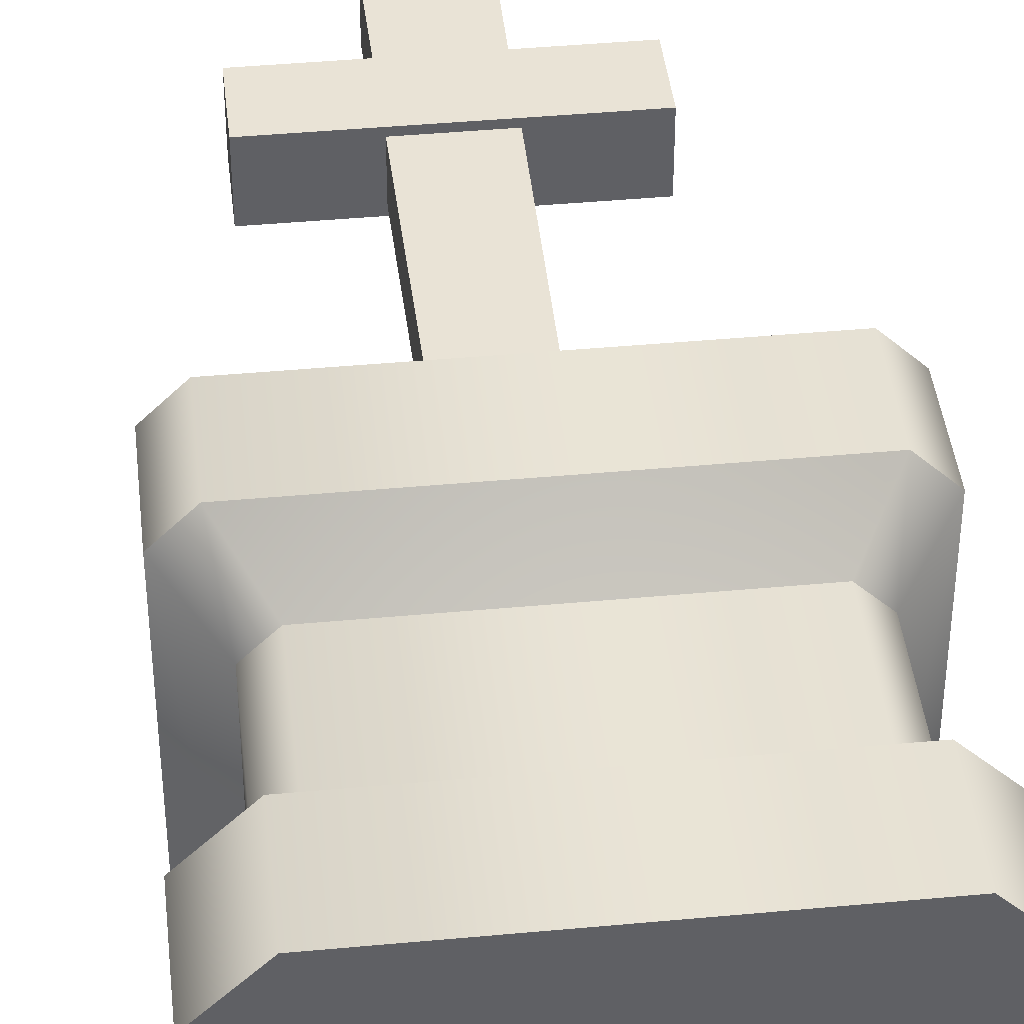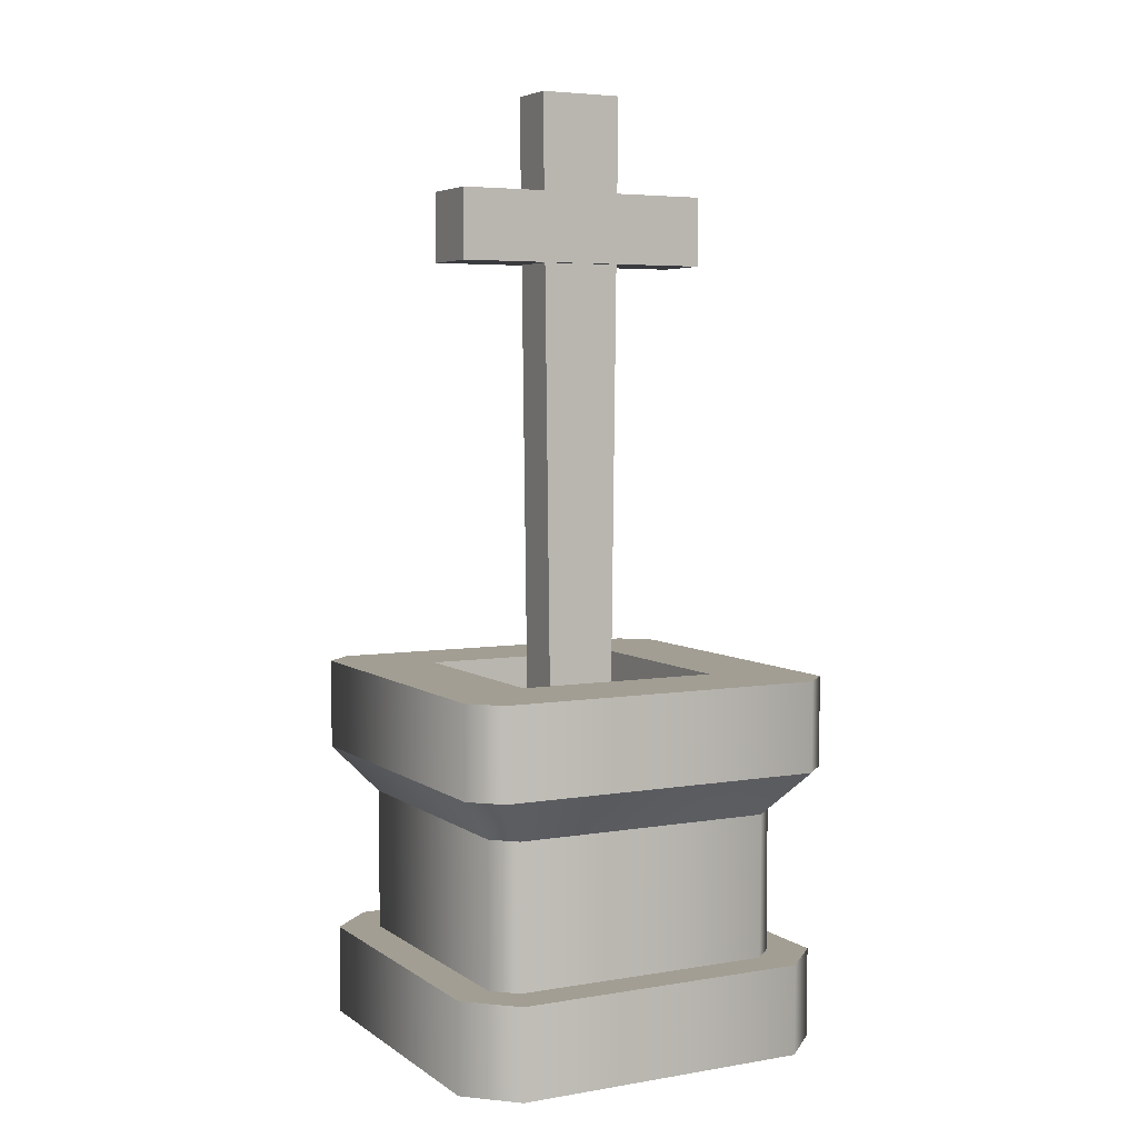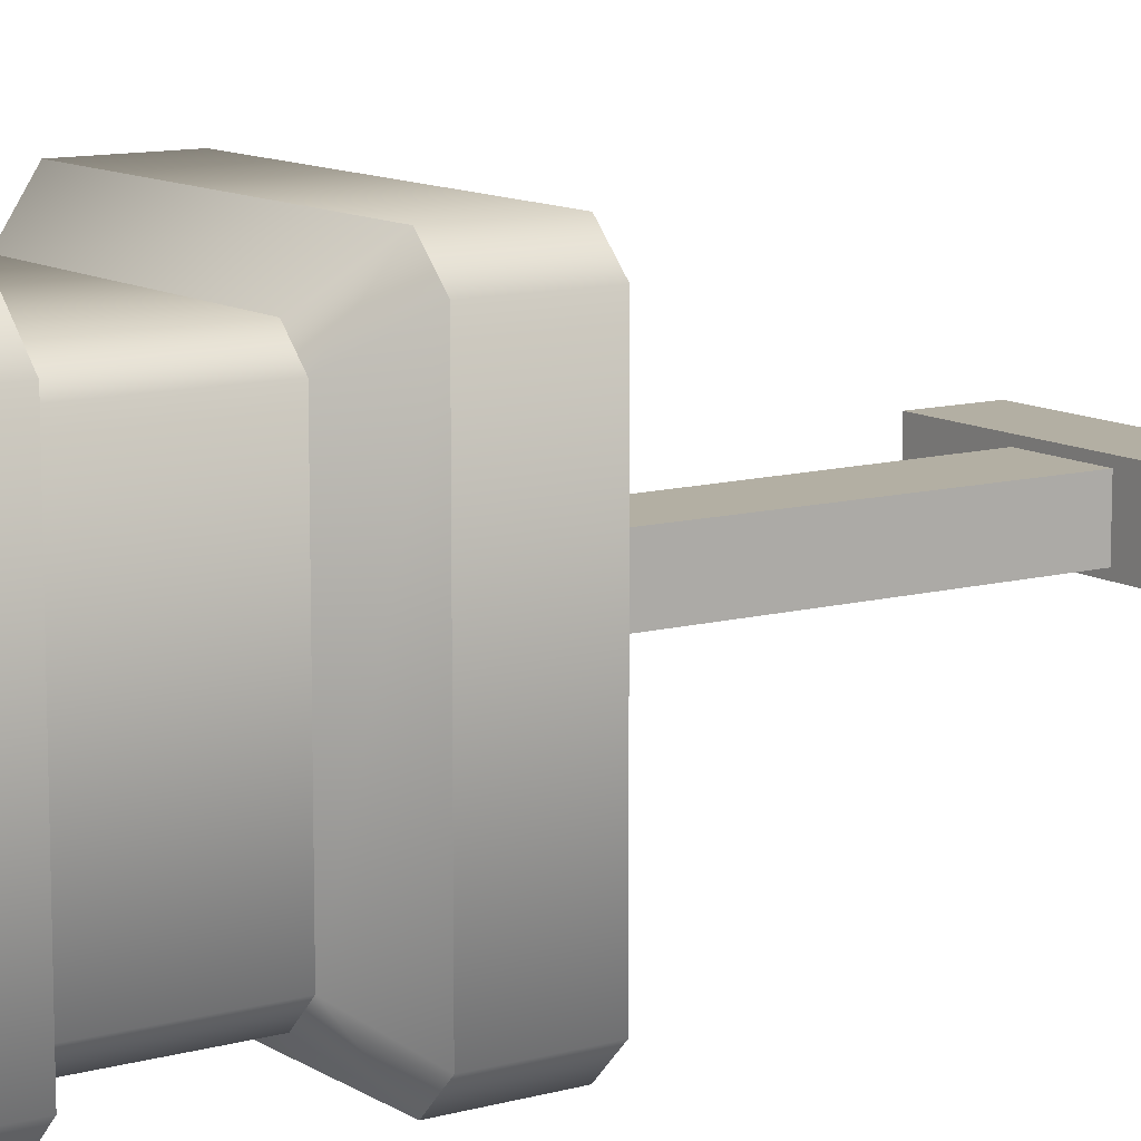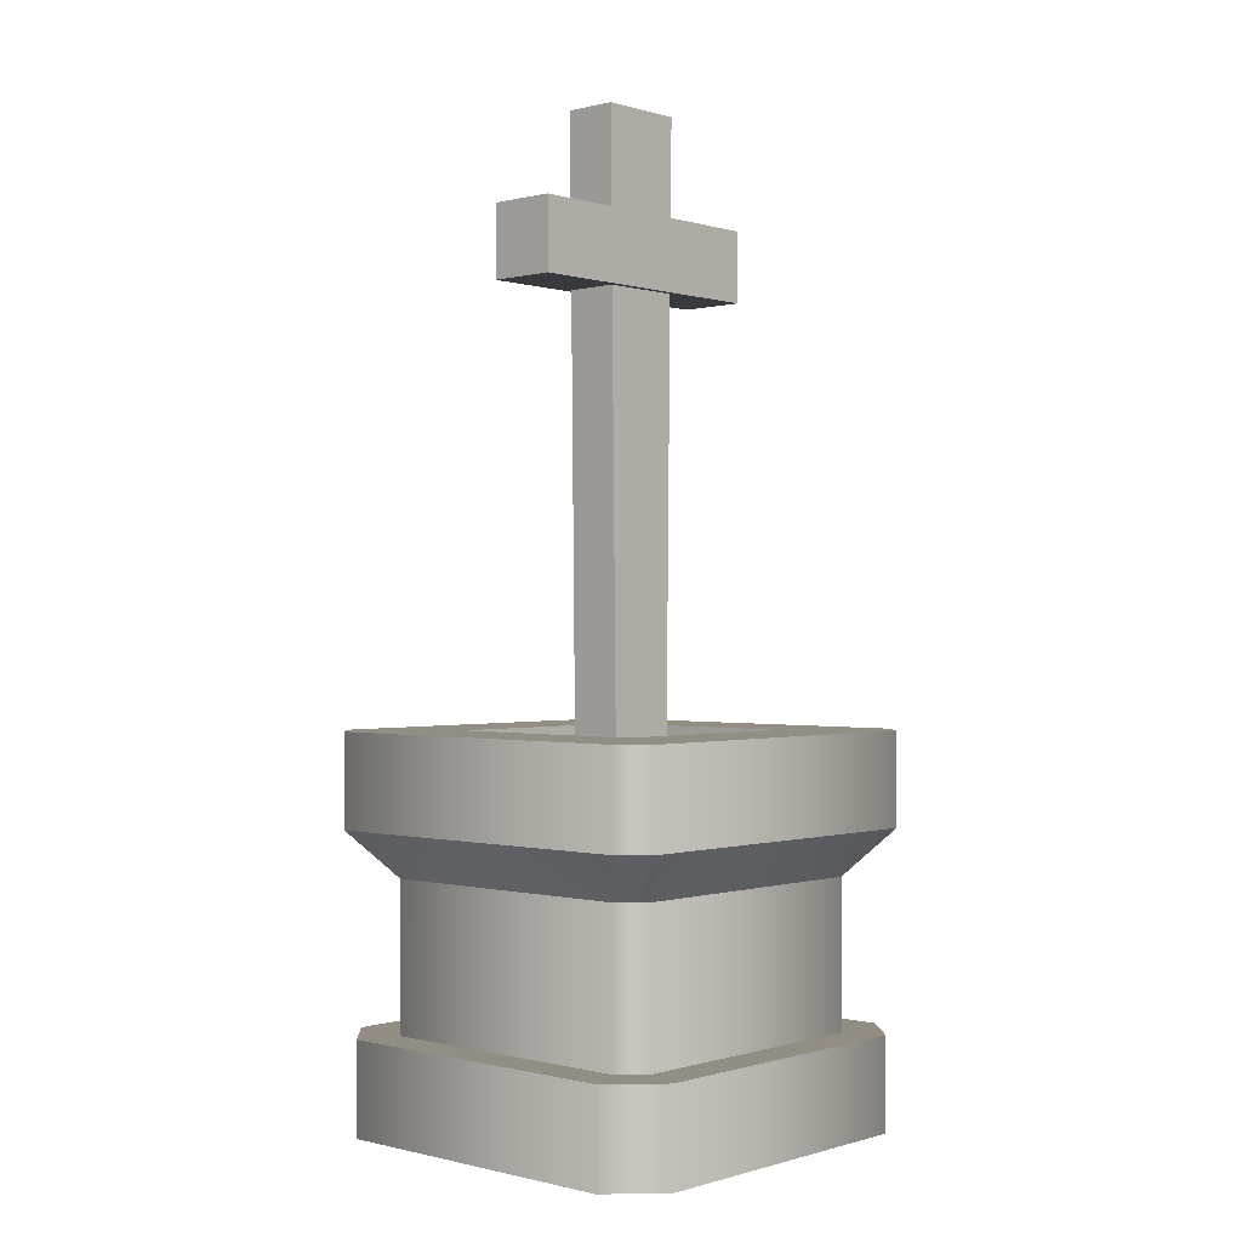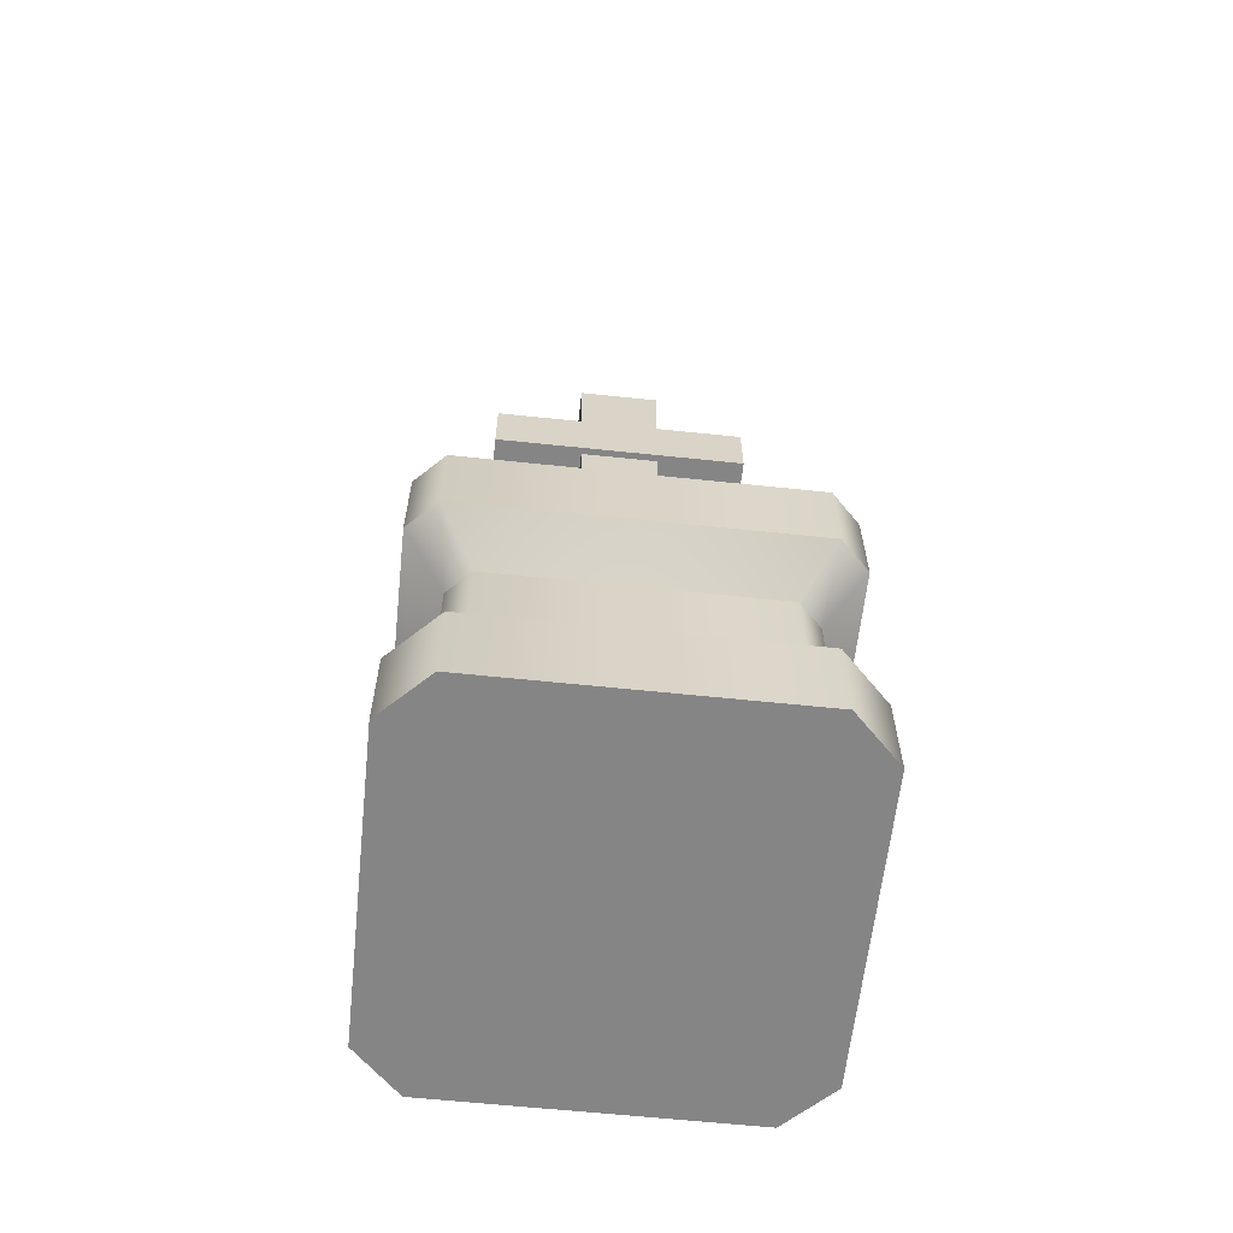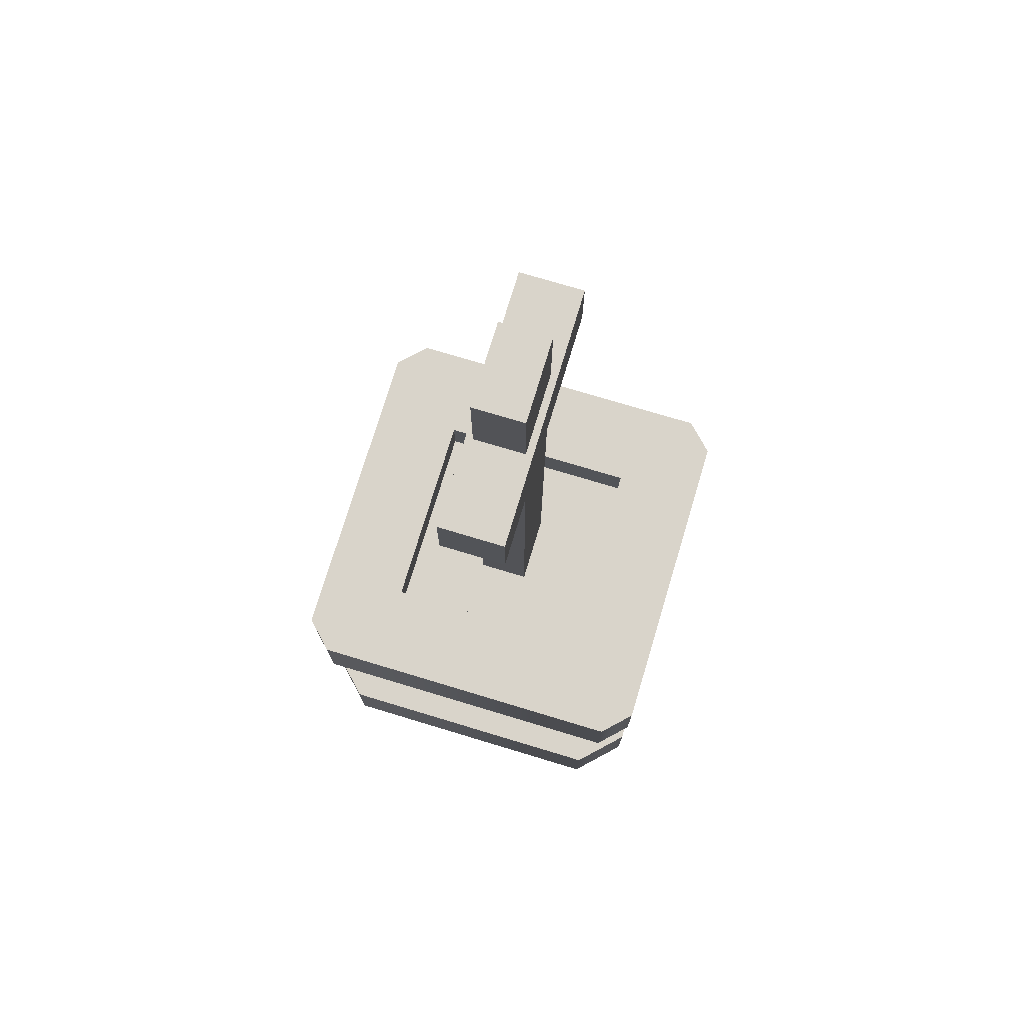
<metadata>
{"format":"obj","ext":"obj","renderer":"f3d","projection":"perspective","resolution":1024,"background":"white","views":[{"elev":42.0,"azim":-6.4,"up":"+Z"},{"elev":5.1,"azim":152.3,"up":"+Y"},{"elev":11.1,"azim":55.8,"up":"+Z"},{"elev":-0.1,"azim":-47.6,"up":"+Y"},{"elev":-61.8,"azim":-6.1,"up":"+Y"},{"elev":74.8,"azim":-73.2,"up":"+Y"}]}
</metadata>
<code>
g cross-wood
v -0.0384 0.36 -0.0284 1 1 1
v 0.0384 0.36 -0.0284 1 1 1
v -0.04646 1.045 -0.0284 1 1 1
v 0.04646 1.045 -0.0284 1 1 1
v 0.0384 0.36 0.0284 1 1 1
v -0.0384 0.36 0.0284 1 1 1
v 0.04646 1.045 0.0284 1 1 1
v -0.04646 1.045 0.0284 1 1 1
v 0.1452 0.8612 0.03624 1 1 1
v -0.1452 0.8612 0.03624 1 1 1
v 0.1452 0.938 0.03624 1 1 1
v -0.1452 0.938 0.03624 1 1 1
v 0.1452 0.938 -0.03624 1 1 1
v 0.1452 0.8612 -0.03624 1 1 1
v -0.1452 0.8612 -0.03624 1 1 1
v -0.1452 0.938 -0.03624 1 1 1
v -0.147 0.1 -0.172 1 1 1
v 0.147 0.1 -0.172 1 1 1
v -0.147 0.26 -0.172 1 1 1
v 0.147 0.26 -0.172 1 1 1
v 0.172 0.26 -0.147 1 1 1
v 0.172 0.1 -0.147 1 1 1
v 0.172 0.26 0.147 1 1 1
v 0.172 0.1 0.147 1 1 1
v -0.172 0.1 -0.147 1 1 1
v -0.172 0.26 -0.147 1 1 1
v -0.172 0.1 0.147 1 1 1
v -0.172 0.26 0.147 1 1 1
v 0.147 0.1 0.172 1 1 1
v -0.147 0.1 0.172 1 1 1
v 0.147 0.26 0.172 1 1 1
v -0.147 0.26 0.172 1 1 1
v 0.165 0 0.215 1 1 1
v -0.165 0 0.215 1 1 1
v 0.165 0.1 0.215 1 1 1
v -0.165 0.1 0.215 1 1 1
v -0.165 0 -0.215 1 1 1
v 0.165 0 -0.215 1 1 1
v -0.165 0.1 -0.215 1 1 1
v 0.165 0.1 -0.215 1 1 1
v 0.215 0.1 -0.165 1 1 1
v 0.215 0 -0.165 1 1 1
v 0.215 0.1 0.165 1 1 1
v 0.215 0 0.165 1 1 1
v -0.215 0 -0.165 1 1 1
v -0.215 0.1 -0.165 1 1 1
v -0.215 0 0.165 1 1 1
v -0.215 0.1 0.165 1 1 1
v -0.1838 0.31 -0.215 1 1 1
v 0.1838 0.31 -0.215 1 1 1
v 0.215 0.31 -0.1838 1 1 1
v 0.215 0.31 0.1838 1 1 1
v -0.1838 0.31 0.215 1 1 1
v -0.215 0.31 0.1838 1 1 1
v -0.215 0.31 -0.1838 1 1 1
v 0.1838 0.31 0.215 1 1 1
v 0.215 0.41 -0.1838 1 1 1
v 0.215 0.41 0.1838 1 1 1
v 0.1838 0.41 -0.215 1 1 1
v 0.1838 0.41 0.215 1 1 1
v 0.115 0.41 -0.115 1 1 1
v -0.1838 0.41 -0.215 1 1 1
v 0.115 0.41 0.115 1 1 1
v -0.115 0.41 -0.115 1 1 1
v -0.1838 0.41 0.215 1 1 1
v -0.115 0.41 0.115 1 1 1
v -0.215 0.41 -0.1838 1 1 1
v -0.215 0.41 0.1838 1 1 1
v 0.115 0.36 -0.115 1 1 1
v 0.115 0.36 0.115 1 1 1
v -0.115 0.36 -0.115 1 1 1
v -0.115 0.36 0.115 1 1 1
f 3 2 1
f 2 3 4
f 7 6 5
f 6 7 8
f 7 2 4
f 2 7 5
f 6 3 1
f 3 6 8
f 3 7 4
f 7 3 8
f 11 10 9
f 10 11 12
f 11 14 13
f 14 11 9
f 10 14 9
f 14 10 15
f 10 16 15
f 16 10 12
f 16 11 13
f 11 16 12
f 16 14 15
f 14 16 13
f 19 18 17
f 18 19 20
f 23 22 21
f 22 23 24
f 27 26 25
f 26 27 28
f 31 30 29
f 30 31 32
f 31 24 23
f 24 31 29
f 25 19 17
f 19 25 26
f 21 18 20
f 18 21 22
f 30 28 27
f 28 30 32
f 35 34 33
f 34 35 36
f 39 38 37
f 38 39 40
f 43 42 41
f 42 43 44
f 47 46 45
f 46 47 48
f 34 48 47
f 48 34 36
f 41 38 40
f 38 41 42
f 35 44 43
f 44 35 33
f 45 39 37
f 39 45 46
f 33 42 44
f 42 33 38
f 38 33 34
f 38 34 37
f 37 34 47
f 37 47 45
f 40 43 41
f 43 40 35
f 35 40 39
f 35 39 36
f 36 39 46
f 36 46 48
f 31 21 23
f 21 31 20
f 20 31 32
f 20 32 19
f 19 32 28
f 19 28 26
f 49 20 19
f 20 49 50
f 52 21 51
f 21 52 23
f 21 50 51
f 50 21 20
f 53 28 32
f 28 53 54
f 26 54 55
f 54 26 28
f 56 32 31
f 32 56 53
f 56 23 52
f 23 56 31
f 26 49 19
f 49 26 55
f 59 58 57
f 58 59 60
f 60 59 61
f 61 59 62
f 63 60 61
f 61 62 64
f 60 63 65
f 64 62 66
f 65 63 66
f 65 66 62
f 65 62 67
f 65 67 68
f 60 53 56
f 53 60 65
f 60 52 58
f 52 60 56
f 58 51 57
f 51 58 52
f 57 50 59
f 50 57 51
f 62 50 49
f 50 62 59
f 55 62 49
f 62 55 67
f 54 67 55
f 67 54 68
f 53 68 54
f 68 53 65
f 71 70 69
f 70 71 72
f 66 71 64
f 71 66 72
f 66 70 72
f 70 66 63
f 70 61 69
f 61 70 63
f 61 71 69
f 71 61 64
g cross-wood
f 3 2 1
f 2 3 4
f 7 6 5
f 6 7 8
f 7 2 4
f 2 7 5
f 6 3 1
f 3 6 8
f 3 7 4
f 7 3 8
f 11 10 9
f 10 11 12
f 11 14 13
f 14 11 9
f 10 14 9
f 14 10 15
f 10 16 15
f 16 10 12
f 16 11 13
f 11 16 12
f 16 14 15
f 14 16 13
f 19 18 17
f 18 19 20
f 23 22 21
f 22 23 24
f 27 26 25
f 26 27 28
f 31 30 29
f 30 31 32
f 31 24 23
f 24 31 29
f 25 19 17
f 19 25 26
f 21 18 20
f 18 21 22
f 30 28 27
f 28 30 32
f 35 34 33
f 34 35 36
f 39 38 37
f 38 39 40
f 43 42 41
f 42 43 44
f 47 46 45
f 46 47 48
f 34 48 47
f 48 34 36
f 41 38 40
f 38 41 42
f 35 44 43
f 44 35 33
f 45 39 37
f 39 45 46
f 33 42 44
f 42 33 38
f 38 33 34
f 38 34 37
f 37 34 47
f 37 47 45
f 40 43 41
f 43 40 35
f 35 40 39
f 35 39 36
f 36 39 46
f 36 46 48
f 31 21 23
f 21 31 20
f 20 31 32
f 20 32 19
f 19 32 28
f 19 28 26
f 49 20 19
f 20 49 50
f 52 21 51
f 21 52 23
f 21 50 51
f 50 21 20
f 53 28 32
f 28 53 54
f 26 54 55
f 54 26 28
f 56 32 31
f 32 56 53
f 56 23 52
f 23 56 31
f 26 49 19
f 49 26 55
f 59 58 57
f 58 59 60
f 60 59 61
f 61 59 62
f 63 60 61
f 61 62 64
f 60 63 65
f 64 62 66
f 65 63 66
f 65 66 62
f 65 62 67
f 65 67 68
f 60 53 56
f 53 60 65
f 60 52 58
f 52 60 56
f 58 51 57
f 51 58 52
f 57 50 59
f 50 57 51
f 62 50 49
f 50 62 59
f 55 62 49
f 62 55 67
f 54 67 55
f 67 54 68
f 53 68 54
f 68 53 65
f 71 70 69
f 70 71 72
f 66 71 64
f 71 66 72
f 66 70 72
f 70 66 63
f 70 61 69
f 61 70 63
f 61 71 69
f 71 61 64

</code>
